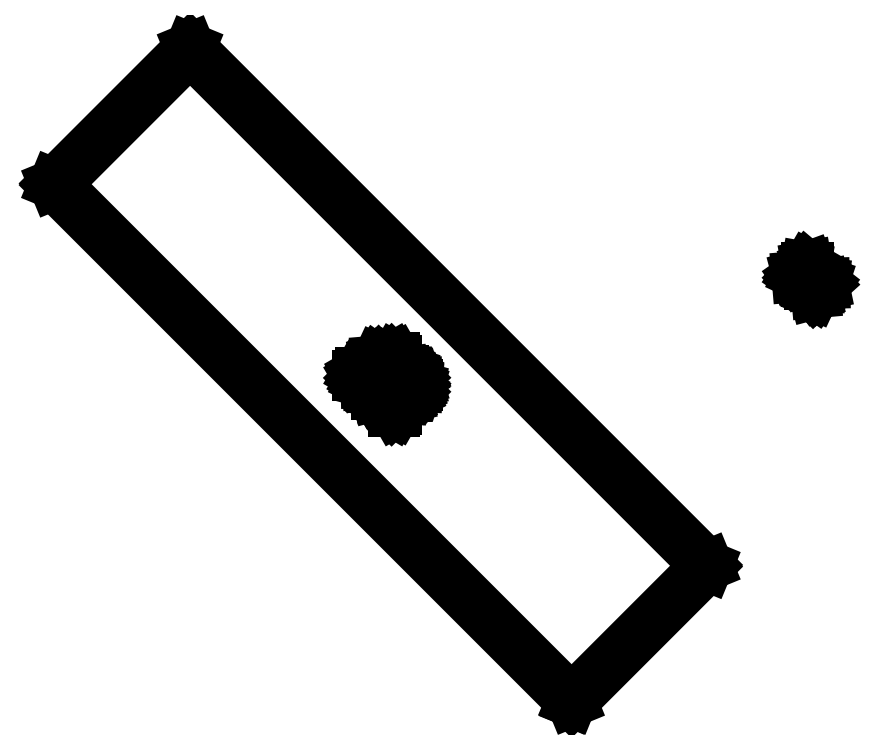
<metadata>
{"format":"dxf","ext":"dxf","renderer":"ezdxf+matplotlib","layout":"modelspace","background":"white","min_lineweight":24,"dpi":150}
</metadata>
<code>
0
SECTION
2
ENTITIES
0
LINE
8
BLACK
10
4.417
20
-4.141
11
5.308
21
-5.032
0
LINE
8
BLACK
10
5.308
20
-5.032
11
5.308
21
-5.032
0
LINE
8
BLACK
10
5.308
20
-5.032
11
5.308
21
-5.034
0
LINE
8
BLACK
10
5.308
20
-5.034
11
5.308
21
-5.035
0
LINE
8
BLACK
10
5.308
20
-5.035
11
5.074
21
-5.268
0
LINE
8
BLACK
10
5.074
20
-5.268
11
5.073
21
-5.269
0
LINE
8
BLACK
10
5.073
20
-5.269
11
5.072
21
-5.268
0
LINE
8
BLACK
10
5.072
20
-5.268
11
5.072
21
-5.268
0
LINE
8
BLACK
10
5.072
20
-5.268
11
4.181
21
-4.377
0
LINE
8
BLACK
10
4.181
20
-4.377
11
4.18
21
-4.376
0
LINE
8
BLACK
10
4.18
20
-4.376
11
4.181
21
-4.375
0
LINE
8
BLACK
10
4.181
20
-4.375
11
4.414
21
-4.141
0
LINE
8
BLACK
10
4.414
20
-4.141
11
4.415
21
-4.141
0
LINE
8
BLACK
10
4.415
20
-4.141
11
4.417
21
-4.141
0
LINE
8
BLACK
10
4.185
20
-4.376
11
5.073
21
-5.264
0
LINE
8
BLACK
10
5.073
20
-5.264
11
5.303
21
-5.034
0
LINE
8
BLACK
10
5.303
20
-5.034
11
4.415
21
-4.145
0
LINE
8
BLACK
10
4.415
20
-4.145
11
4.185
21
-4.376
0
LINE
8
BLACK
10
4.786
20
-4.696
11
4.787
21
-4.696
0
LINE
8
BLACK
10
4.787
20
-4.696
11
4.793
21
-4.698
0
LINE
8
BLACK
10
4.793
20
-4.698
11
4.794
21
-4.699
0
LINE
8
BLACK
10
4.794
20
-4.699
11
4.795
21
-4.699
0
LINE
8
BLACK
10
4.795
20
-4.699
11
4.805
21
-4.709
0
LINE
8
BLACK
10
4.805
20
-4.709
11
4.805
21
-4.711
0
LINE
8
BLACK
10
4.805
20
-4.711
11
4.806
21
-4.712
0
LINE
8
BLACK
10
4.806
20
-4.712
11
4.808
21
-4.718
0
LINE
8
BLACK
10
4.808
20
-4.718
11
4.808
21
-4.719
0
LINE
8
BLACK
10
4.808
20
-4.719
11
4.809
21
-4.72
0
LINE
8
BLACK
10
4.809
20
-4.72
11
4.809
21
-4.723
0
LINE
8
BLACK
10
4.809
20
-4.723
11
4.808
21
-4.724
0
LINE
8
BLACK
10
4.808
20
-4.724
11
4.808
21
-4.725
0
LINE
8
BLACK
10
4.808
20
-4.725
11
4.806
21
-4.731
0
LINE
8
BLACK
10
4.806
20
-4.731
11
4.805
21
-4.732
0
LINE
8
BLACK
10
4.805
20
-4.732
11
4.805
21
-4.734
0
LINE
8
BLACK
10
4.805
20
-4.734
11
4.801
21
-4.738
0
LINE
8
BLACK
10
4.801
20
-4.738
11
4.8
21
-4.738
0
LINE
8
BLACK
10
4.8
20
-4.738
11
4.799
21
-4.739
0
LINE
8
BLACK
10
4.799
20
-4.739
11
4.791
21
-4.743
0
LINE
8
BLACK
10
4.791
20
-4.743
11
4.79
21
-4.743
0
LINE
8
BLACK
10
4.79
20
-4.743
11
4.789
21
-4.743
0
LINE
8
BLACK
10
4.789
20
-4.743
11
4.755
21
-4.743
0
LINE
8
BLACK
10
4.755
20
-4.743
11
4.771
21
-4.759
0
LINE
8
BLACK
10
4.771
20
-4.759
11
4.773
21
-4.762
0
LINE
8
BLACK
10
4.773
20
-4.762
11
4.773
21
-4.765
0
LINE
8
BLACK
10
4.773
20
-4.765
11
4.771
21
-4.767
0
LINE
8
BLACK
10
4.771
20
-4.767
11
4.768
21
-4.769
0
LINE
8
BLACK
10
4.768
20
-4.769
11
4.765
21
-4.769
0
LINE
8
BLACK
10
4.765
20
-4.769
11
4.763
21
-4.767
0
LINE
8
BLACK
10
4.763
20
-4.767
11
4.737
21
-4.742
0
LINE
8
BLACK
10
4.737
20
-4.742
11
4.736
21
-4.741
0
LINE
8
BLACK
10
4.736
20
-4.741
11
4.736
21
-4.74
0
LINE
8
BLACK
10
4.736
20
-4.74
11
4.736
21
-4.74
0
LINE
8
BLACK
10
4.736
20
-4.74
11
4.735
21
-4.739
0
LINE
8
BLACK
10
4.735
20
-4.739
11
4.735
21
-4.738
0
LINE
8
BLACK
10
4.735
20
-4.738
11
4.735
21
-4.737
0
LINE
8
BLACK
10
4.735
20
-4.737
11
4.735
21
-4.737
0
LINE
8
BLACK
10
4.735
20
-4.737
11
4.735
21
-4.736
0
LINE
8
BLACK
10
4.735
20
-4.736
11
4.735
21
-4.736
0
LINE
8
BLACK
10
4.735
20
-4.736
11
4.735
21
-4.736
0
LINE
8
BLACK
10
4.735
20
-4.736
11
4.735
21
-4.736
0
LINE
8
BLACK
10
4.735
20
-4.736
11
4.735
21
-4.736
0
LINE
8
BLACK
10
4.735
20
-4.736
11
4.736
21
-4.735
0
LINE
8
BLACK
10
4.736
20
-4.735
11
4.736
21
-4.734
0
LINE
8
BLACK
10
4.736
20
-4.734
11
4.736
21
-4.734
0
LINE
8
BLACK
10
4.736
20
-4.734
11
4.736
21
-4.734
0
LINE
8
BLACK
10
4.736
20
-4.734
11
4.736
21
-4.734
0
LINE
8
BLACK
10
4.736
20
-4.734
11
4.737
21
-4.733
0
LINE
8
BLACK
10
4.737
20
-4.733
11
4.737
21
-4.733
0
LINE
8
BLACK
10
4.737
20
-4.733
11
4.756
21
-4.714
0
LINE
8
BLACK
10
4.756
20
-4.714
11
4.757
21
-4.714
0
LINE
8
BLACK
10
4.757
20
-4.714
11
4.757
21
-4.714
0
LINE
8
BLACK
10
4.757
20
-4.714
11
4.762
21
-4.711
0
LINE
8
BLACK
10
4.762
20
-4.711
11
4.763
21
-4.711
0
LINE
8
BLACK
10
4.763
20
-4.711
11
4.763
21
-4.711
0
LINE
8
BLACK
10
4.763
20
-4.711
11
4.763
21
-4.711
0
LINE
8
BLACK
10
4.763
20
-4.711
11
4.769
21
-4.711
0
LINE
8
BLACK
10
4.769
20
-4.711
11
4.77
21
-4.711
0
LINE
8
BLACK
10
4.77
20
-4.711
11
4.77
21
-4.711
0
LINE
8
BLACK
10
4.77
20
-4.711
11
4.77
21
-4.711
0
LINE
8
BLACK
10
4.77
20
-4.711
11
4.775
21
-4.714
0
LINE
8
BLACK
10
4.775
20
-4.714
11
4.776
21
-4.714
0
LINE
8
BLACK
10
4.776
20
-4.714
11
4.776
21
-4.714
0
LINE
8
BLACK
10
4.776
20
-4.714
11
4.779
21
-4.717
0
LINE
8
BLACK
10
4.779
20
-4.717
11
4.779
21
-4.718
0
LINE
8
BLACK
10
4.779
20
-4.718
11
4.779
21
-4.72
0
LINE
8
BLACK
10
4.779
20
-4.72
11
4.778
21
-4.722
0
LINE
8
BLACK
10
4.778
20
-4.722
11
4.776
21
-4.722
0
LINE
8
BLACK
10
4.776
20
-4.722
11
4.774
21
-4.721
0
LINE
8
BLACK
10
4.774
20
-4.721
11
4.772
21
-4.719
0
LINE
8
BLACK
10
4.772
20
-4.719
11
4.768
21
-4.717
0
LINE
8
BLACK
10
4.768
20
-4.717
11
4.764
21
-4.717
0
LINE
8
BLACK
10
4.764
20
-4.717
11
4.76
21
-4.719
0
LINE
8
BLACK
10
4.76
20
-4.719
11
4.747
21
-4.732
0
LINE
8
BLACK
10
4.747
20
-4.732
11
4.787
21
-4.732
0
LINE
8
BLACK
10
4.787
20
-4.732
11
4.793
21
-4.729
0
LINE
8
BLACK
10
4.793
20
-4.729
11
4.795
21
-4.726
0
LINE
8
BLACK
10
4.795
20
-4.726
11
4.797
21
-4.723
0
LINE
8
BLACK
10
4.797
20
-4.723
11
4.797
21
-4.72
0
LINE
8
BLACK
10
4.797
20
-4.72
11
4.795
21
-4.717
0
LINE
8
BLACK
10
4.795
20
-4.717
11
4.787
21
-4.709
0
LINE
8
BLACK
10
4.787
20
-4.709
11
4.784
21
-4.708
0
LINE
8
BLACK
10
4.784
20
-4.708
11
4.781
21
-4.708
0
LINE
8
BLACK
10
4.781
20
-4.708
11
4.778
21
-4.707
0
LINE
8
BLACK
10
4.778
20
-4.707
11
4.776
21
-4.705
0
LINE
8
BLACK
10
4.776
20
-4.705
11
4.775
21
-4.702
0
LINE
8
BLACK
10
4.775
20
-4.702
11
4.776
21
-4.699
0
LINE
8
BLACK
10
4.776
20
-4.699
11
4.778
21
-4.697
0
LINE
8
BLACK
10
4.778
20
-4.697
11
4.781
21
-4.696
0
LINE
8
BLACK
10
4.781
20
-4.696
11
4.785
21
-4.696
0
LINE
8
BLACK
10
4.785
20
-4.696
11
4.786
21
-4.696
0
LINE
8
BLACK
10
4.771
20
-4.676
11
4.773
21
-4.678
0
LINE
8
BLACK
10
4.773
20
-4.678
11
4.773
21
-4.681
0
LINE
8
BLACK
10
4.773
20
-4.681
11
4.771
21
-4.684
0
LINE
8
BLACK
10
4.771
20
-4.684
11
4.741
21
-4.714
0
LINE
8
BLACK
10
4.741
20
-4.714
11
4.74
21
-4.714
0
LINE
8
BLACK
10
4.74
20
-4.714
11
4.74
21
-4.715
0
LINE
8
BLACK
10
4.74
20
-4.715
11
4.737
21
-4.716
0
LINE
8
BLACK
10
4.737
20
-4.716
11
4.737
21
-4.718
0
LINE
8
BLACK
10
4.737
20
-4.718
11
4.735
21
-4.719
0
LINE
8
BLACK
10
4.735
20
-4.719
11
4.733
21
-4.719
0
LINE
8
BLACK
10
4.733
20
-4.719
11
4.732
21
-4.719
0
LINE
8
BLACK
10
4.732
20
-4.719
11
4.732
21
-4.719
0
LINE
8
BLACK
10
4.732
20
-4.719
11
4.73
21
-4.719
0
LINE
8
BLACK
10
4.73
20
-4.719
11
4.729
21
-4.719
0
LINE
8
BLACK
10
4.729
20
-4.719
11
4.721
21
-4.719
0
LINE
8
BLACK
10
4.721
20
-4.719
11
4.72
21
-4.719
0
LINE
8
BLACK
10
4.72
20
-4.719
11
4.719
21
-4.719
0
LINE
8
BLACK
10
4.719
20
-4.719
11
4.718
21
-4.719
0
LINE
8
BLACK
10
4.718
20
-4.719
11
4.718
21
-4.719
0
LINE
8
BLACK
10
4.718
20
-4.719
11
4.717
21
-4.719
0
LINE
8
BLACK
10
4.717
20
-4.719
11
4.717
21
-4.719
0
LINE
8
BLACK
10
4.717
20
-4.719
11
4.716
21
-4.718
0
LINE
8
BLACK
10
4.716
20
-4.718
11
4.716
21
-4.718
0
LINE
8
BLACK
10
4.716
20
-4.718
11
4.716
21
-4.718
0
LINE
8
BLACK
10
4.716
20
-4.718
11
4.716
21
-4.717
0
LINE
8
BLACK
10
4.716
20
-4.717
11
4.71
21
-4.715
0
LINE
8
BLACK
10
4.71
20
-4.715
11
4.71
21
-4.714
0
LINE
8
BLACK
10
4.71
20
-4.714
11
4.709
21
-4.714
0
LINE
8
BLACK
10
4.709
20
-4.714
11
4.705
21
-4.71
0
LINE
8
BLACK
10
4.705
20
-4.71
11
4.703
21
-4.707
0
LINE
8
BLACK
10
4.703
20
-4.707
11
4.703
21
-4.704
0
LINE
8
BLACK
10
4.703
20
-4.704
11
4.705
21
-4.701
0
LINE
8
BLACK
10
4.705
20
-4.701
11
4.708
21
-4.7
0
LINE
8
BLACK
10
4.708
20
-4.7
11
4.711
21
-4.7
0
LINE
8
BLACK
10
4.711
20
-4.7
11
4.713
21
-4.701
0
LINE
8
BLACK
10
4.713
20
-4.701
11
4.717
21
-4.705
0
LINE
8
BLACK
10
4.717
20
-4.705
11
4.722
21
-4.708
0
LINE
8
BLACK
10
4.722
20
-4.708
11
4.723
21
-4.708
0
LINE
8
BLACK
10
4.723
20
-4.708
11
4.742
21
-4.689
0
LINE
8
BLACK
10
4.742
20
-4.689
11
4.736
21
-4.683
0
LINE
8
BLACK
10
4.736
20
-4.683
11
4.735
21
-4.682
0
LINE
8
BLACK
10
4.735
20
-4.682
11
4.735
21
-4.68
0
LINE
8
BLACK
10
4.735
20
-4.68
11
4.736
21
-4.678
0
LINE
8
BLACK
10
4.736
20
-4.678
11
4.738
21
-4.678
0
LINE
8
BLACK
10
4.738
20
-4.678
11
4.74
21
-4.679
0
LINE
8
BLACK
10
4.74
20
-4.679
11
4.75
21
-4.688
0
LINE
8
BLACK
10
4.75
20
-4.688
11
4.763
21
-4.676
0
LINE
8
BLACK
10
4.763
20
-4.676
11
4.765
21
-4.674
0
LINE
8
BLACK
10
4.765
20
-4.674
11
4.768
21
-4.674
0
LINE
8
BLACK
10
4.768
20
-4.674
11
4.771
21
-4.676
0
LINE
8
BLACK
10
5.481
20
-4.517
11
5.482
21
-4.519
0
LINE
8
BLACK
10
5.482
20
-4.519
11
5.482
21
-4.54
0
LINE
8
BLACK
10
5.482
20
-4.54
11
5.507
21
-4.544
0
LINE
8
BLACK
10
5.507
20
-4.544
11
5.508
21
-4.544
0
LINE
8
BLACK
10
5.508
20
-4.544
11
5.51
21
-4.546
0
LINE
8
BLACK
10
5.51
20
-4.546
11
5.51
21
-4.548
0
LINE
8
BLACK
10
5.51
20
-4.548
11
5.509
21
-4.549
0
LINE
8
BLACK
10
5.509
20
-4.549
11
5.507
21
-4.55
0
LINE
8
BLACK
10
5.507
20
-4.55
11
5.482
21
-4.546
0
LINE
8
BLACK
10
5.482
20
-4.546
11
5.482
21
-4.55
0
LINE
8
BLACK
10
5.482
20
-4.55
11
5.493
21
-4.561
0
LINE
8
BLACK
10
5.493
20
-4.561
11
5.494
21
-4.562
0
LINE
8
BLACK
10
5.494
20
-4.562
11
5.494
21
-4.564
0
LINE
8
BLACK
10
5.494
20
-4.564
11
5.493
21
-4.565
0
LINE
8
BLACK
10
5.493
20
-4.565
11
5.491
21
-4.566
0
LINE
8
BLACK
10
5.491
20
-4.566
11
5.489
21
-4.565
0
LINE
8
BLACK
10
5.489
20
-4.565
11
5.461
21
-4.537
0
LINE
8
BLACK
10
5.461
20
-4.537
11
5.461
21
-4.536
0
LINE
8
BLACK
10
5.461
20
-4.536
11
5.46
21
-4.534
0
LINE
8
BLACK
10
5.46
20
-4.534
11
5.462
21
-4.533
0
LINE
8
BLACK
10
5.462
20
-4.533
11
5.464
21
-4.532
0
LINE
8
BLACK
10
5.464
20
-4.532
11
5.465
21
-4.533
0
LINE
8
BLACK
10
5.465
20
-4.533
11
5.476
21
-4.544
0
LINE
8
BLACK
10
5.476
20
-4.544
11
5.476
21
-4.519
0
LINE
8
BLACK
10
5.476
20
-4.519
11
5.476
21
-4.518
0
LINE
8
BLACK
10
5.476
20
-4.518
11
5.478
21
-4.517
0
LINE
8
BLACK
10
5.478
20
-4.517
11
5.48
21
-4.516
0
LINE
8
BLACK
10
5.48
20
-4.516
11
5.481
21
-4.517
0
ENDSEC
0
EOF

</code>
